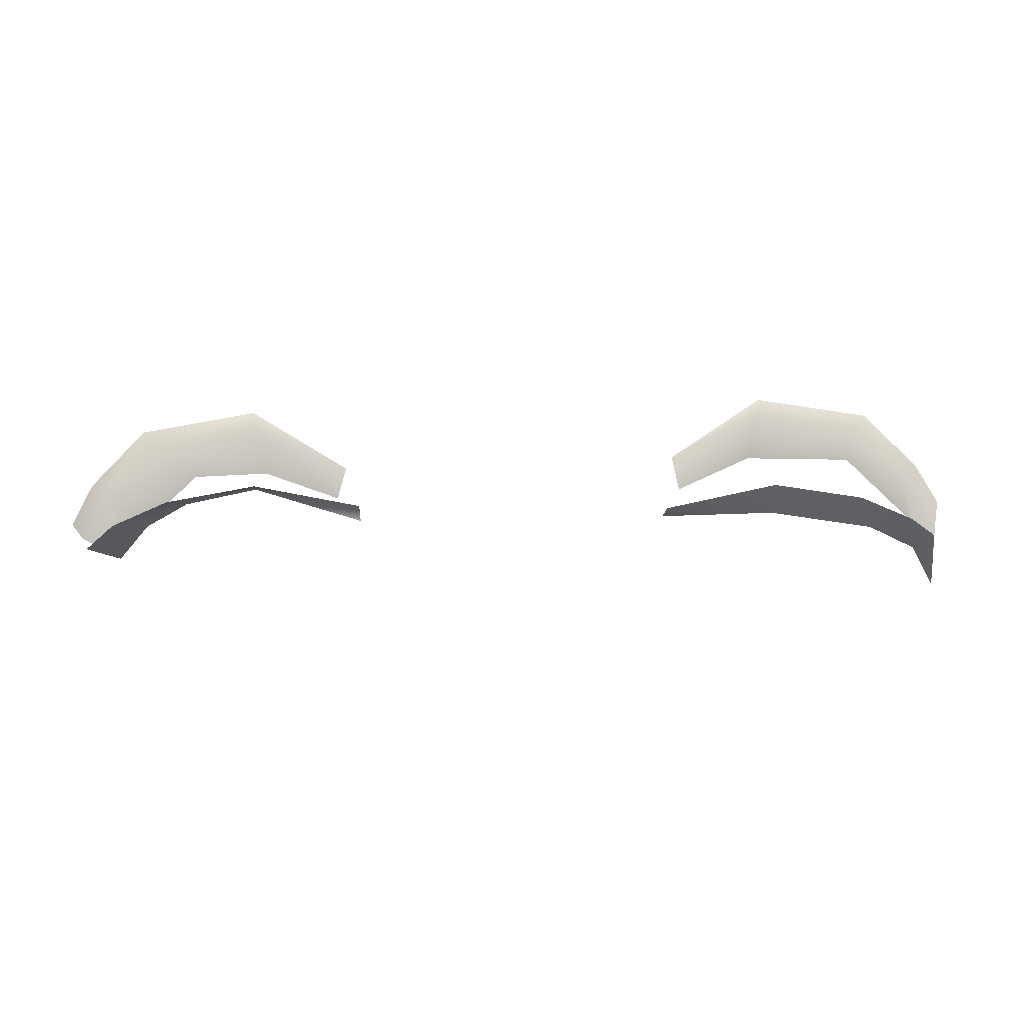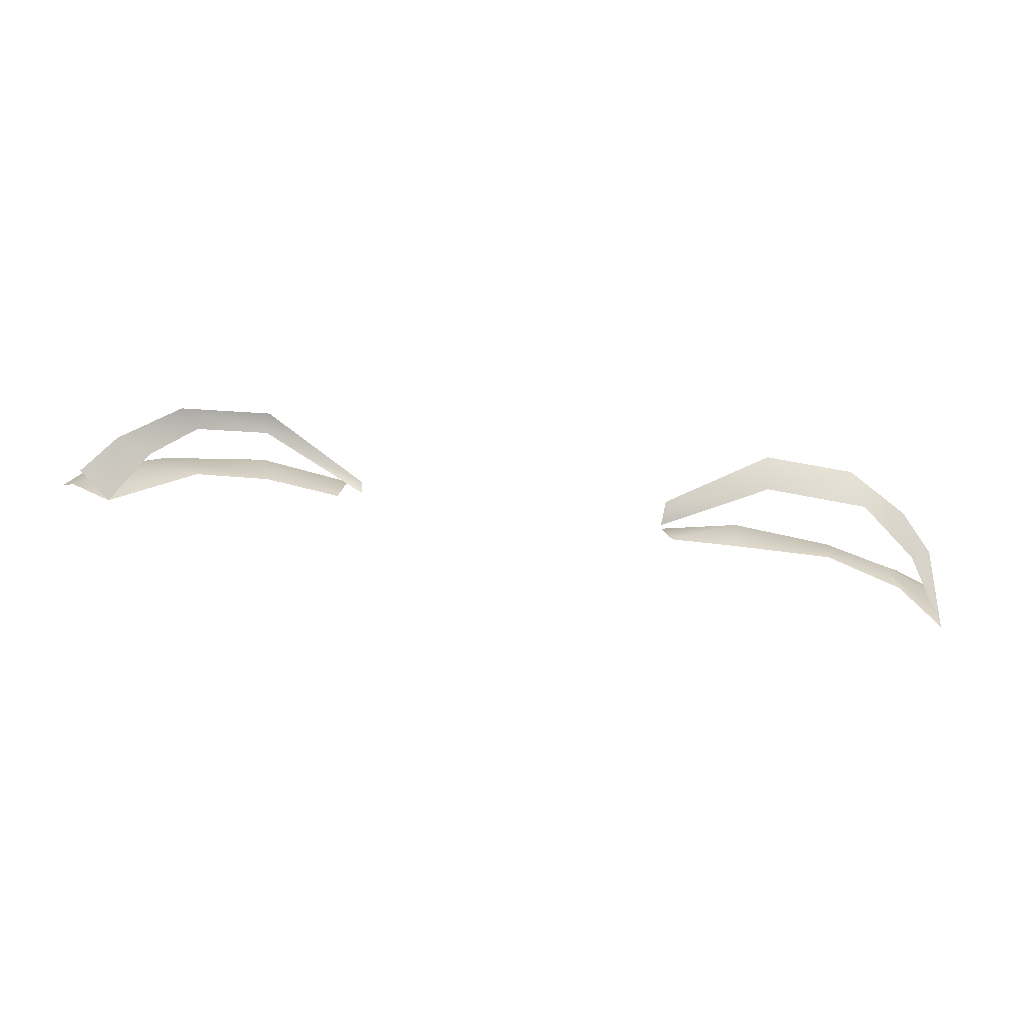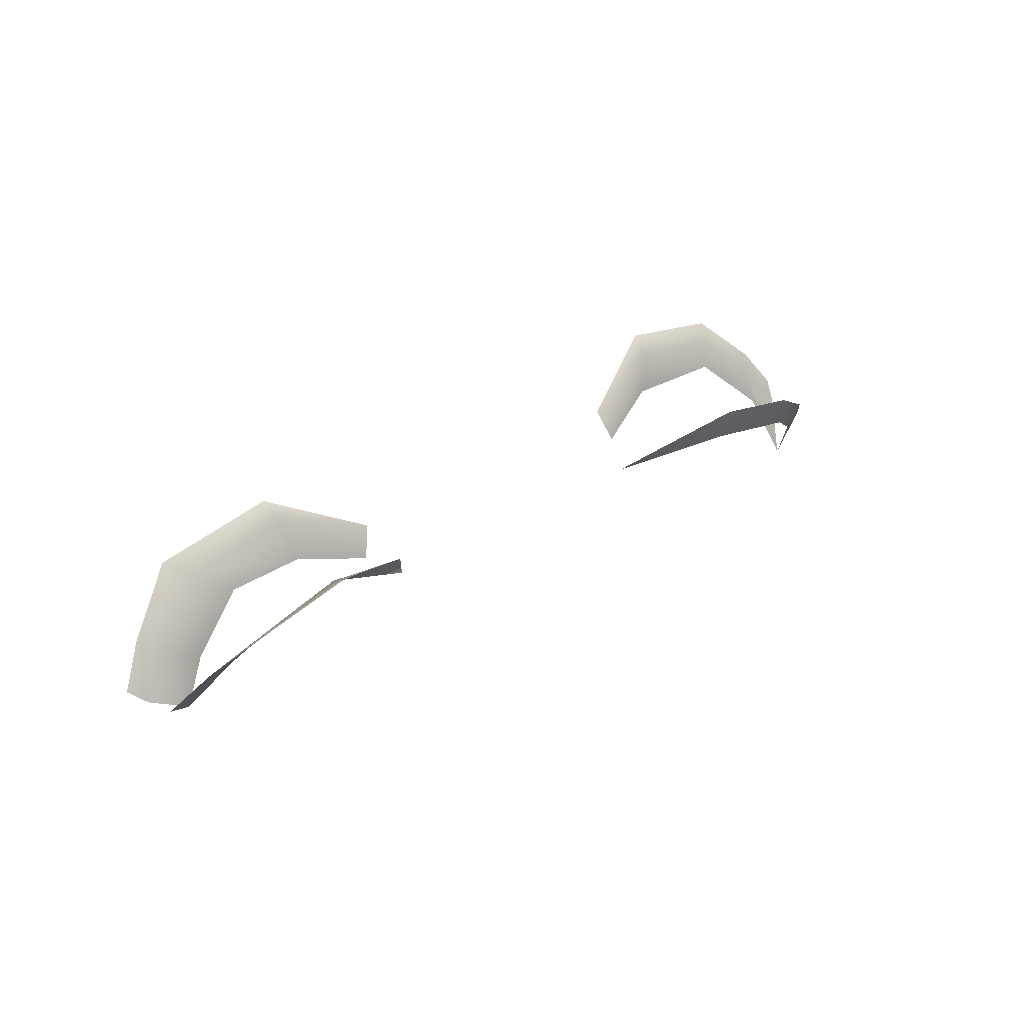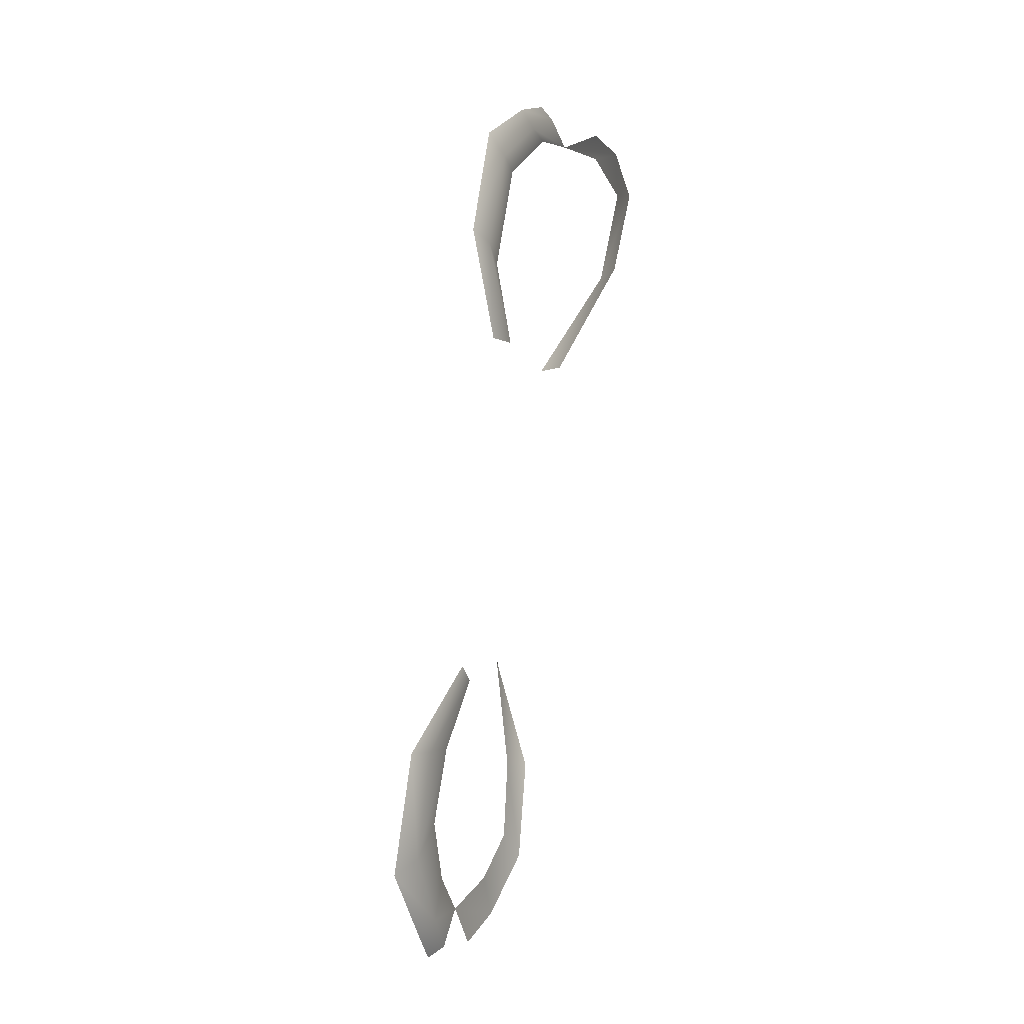
<metadata>
{"format":"obj","ext":"obj","renderer":"f3d","projection":"perspective","resolution":1024,"background":"white","views":[{"elev":21.7,"azim":-2.9,"up":"+Z"},{"elev":-43.4,"azim":-9.4,"up":"+Z"},{"elev":29.7,"azim":-43.8,"up":"+Z"},{"elev":78.0,"azim":-82.1,"up":"+Z"}]}
</metadata>
<code>
g g0
g g1_avatar_eyelashes
v 0.05531 1.757 0.08886
v 0.05689 1.762 0.07988
v 0.05781 1.765 0.09037
v 0.05732 1.764 0.08788
v 0.02167 1.767 0.09688
v 0.03378 1.771 0.1033
v 0.05353 1.764 0.08862
v 0.04555 1.768 0.09581
v 0.05503 1.768 0.0948
v 0.05306 1.766 0.0934
v 0.04607 1.769 0.09932
v 0.0484 1.771 0.1008
v 0.03211 1.768 0.09618
v 0.02249 1.765 0.09309
v 0.03309 1.769 0.1012
v 0.03283 1.752 0.09822
v 0.01996 1.758 0.09316
v 0.01973 1.76 0.0911
v 0.03289 1.754 0.09382
v 0.05252 1.757 0.08731
v 0.05131 1.754 0.09246
v 0.04385 1.752 0.09654
v 0.04559 1.753 0.09188
v -0.05531 1.759 0.08834
v -0.05144 1.762 0.08592
v -0.05626 1.762 0.08861
v -0.05781 1.764 0.08987
v -0.02167 1.765 0.09688
v -0.03378 1.769 0.1033
v -0.04145 1.765 0.09581
v -0.04798 1.764 0.09012
v -0.04607 1.767 0.09932
v -0.05306 1.764 0.0934
v -0.05503 1.765 0.0948
v -0.0484 1.769 0.1008
v -0.02286 1.764 0.09309
v -0.03216 1.765 0.09618
v -0.03309 1.767 0.1012
v -0.01982 1.76 0.0911
v -0.01996 1.761 0.09316
v -0.03283 1.755 0.09822
v -0.03287 1.757 0.09692
v -0.04385 1.754 0.09654
v -0.05131 1.757 0.09246
v -0.04712 1.758 0.09169
v -0.04164 1.757 0.09538
f 44 25 24
f 44 45 25
f 46 45 44
f 46 44 43
f 43 42 46
f 43 41 42
f 42 41 40
f 42 40 39
f 9 4 3
f 9 10 4
f 12 10 9
f 12 11 10
f 6 11 12
f 6 15 11
f 5 15 6
f 5 14 15
f 15 14 13
f 11 15 13
f 11 13 8
f 10 11 8
f 10 8 7
f 10 7 2
f 10 2 4
f 33 26 25
f 33 25 31
f 33 31 30
f 33 30 32
f 32 30 37
f 32 37 38
f 38 37 36
f 28 38 36
f 28 29 38
f 29 32 38
f 29 35 32
f 35 33 32
f 35 34 33
f 34 26 33
f 34 27 26
f 19 18 17
f 19 17 16
f 22 19 16
f 22 23 19
f 23 22 21
f 23 21 20
f 21 2 20
f 21 1 2

</code>
